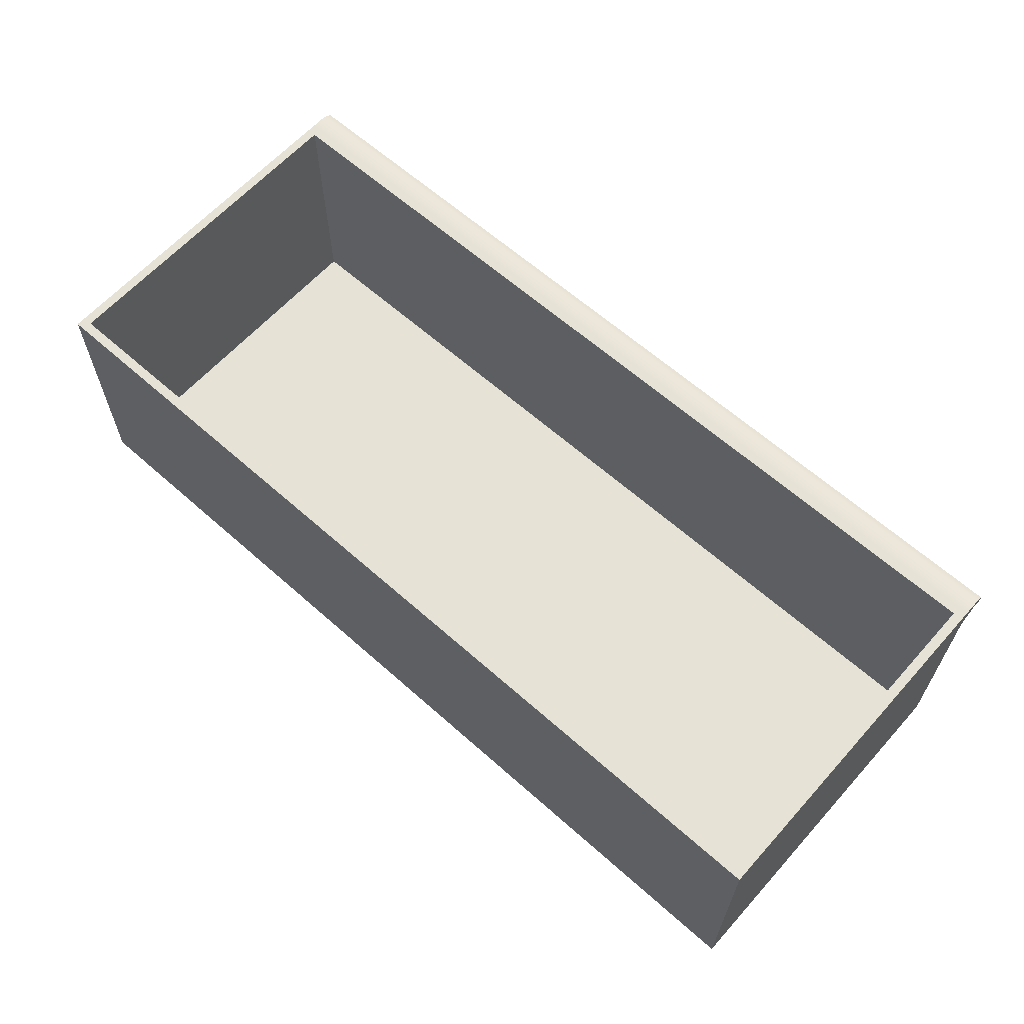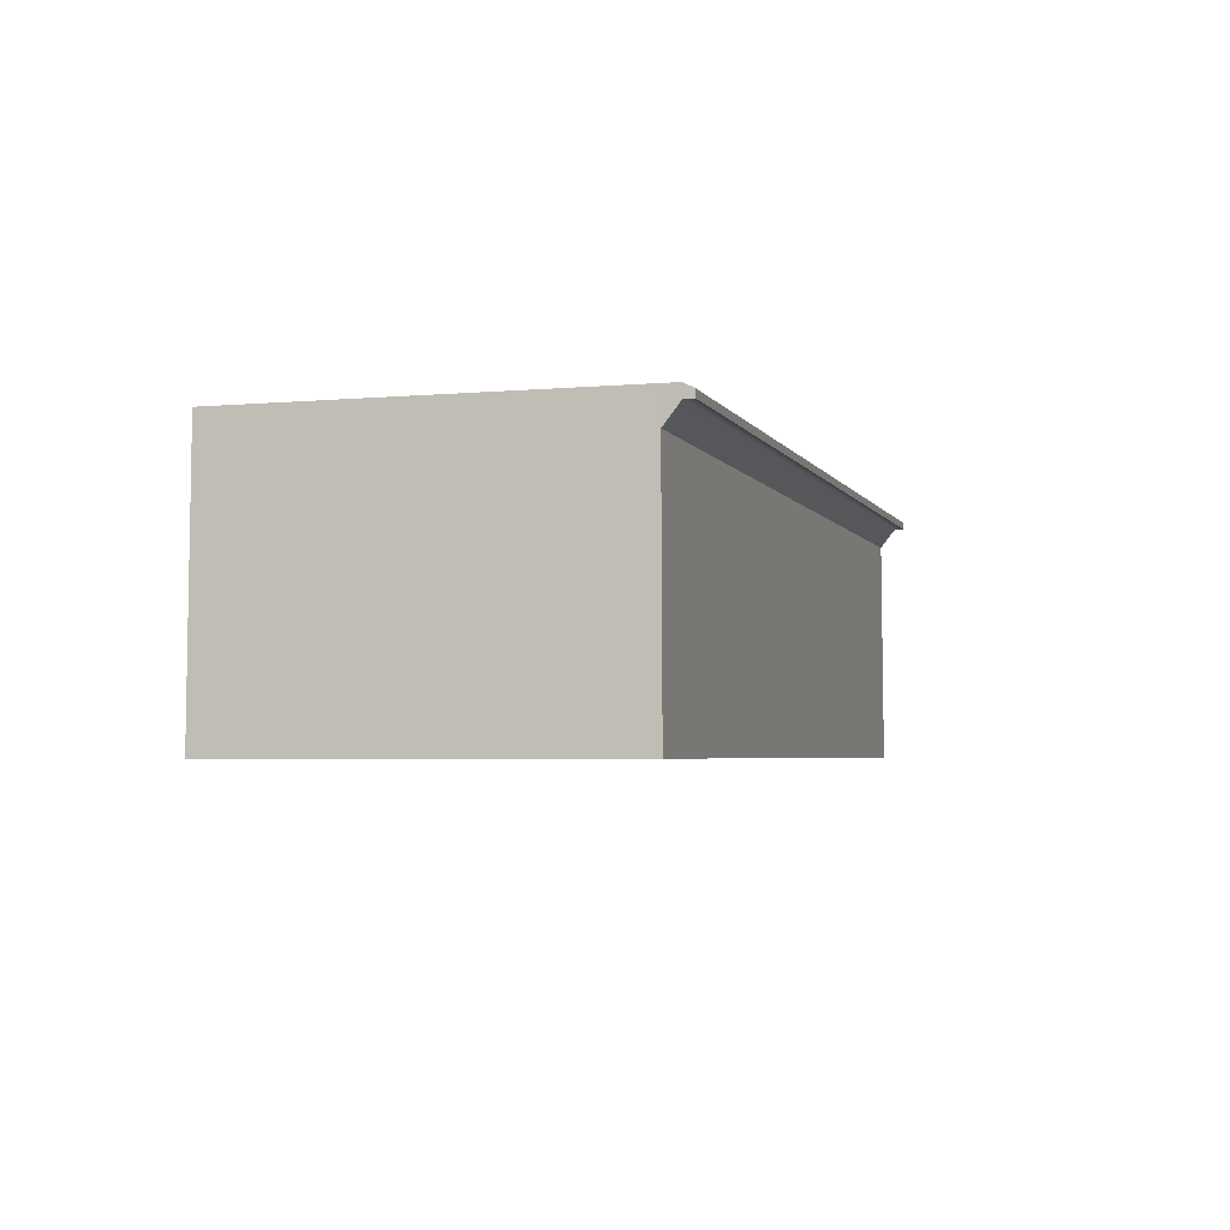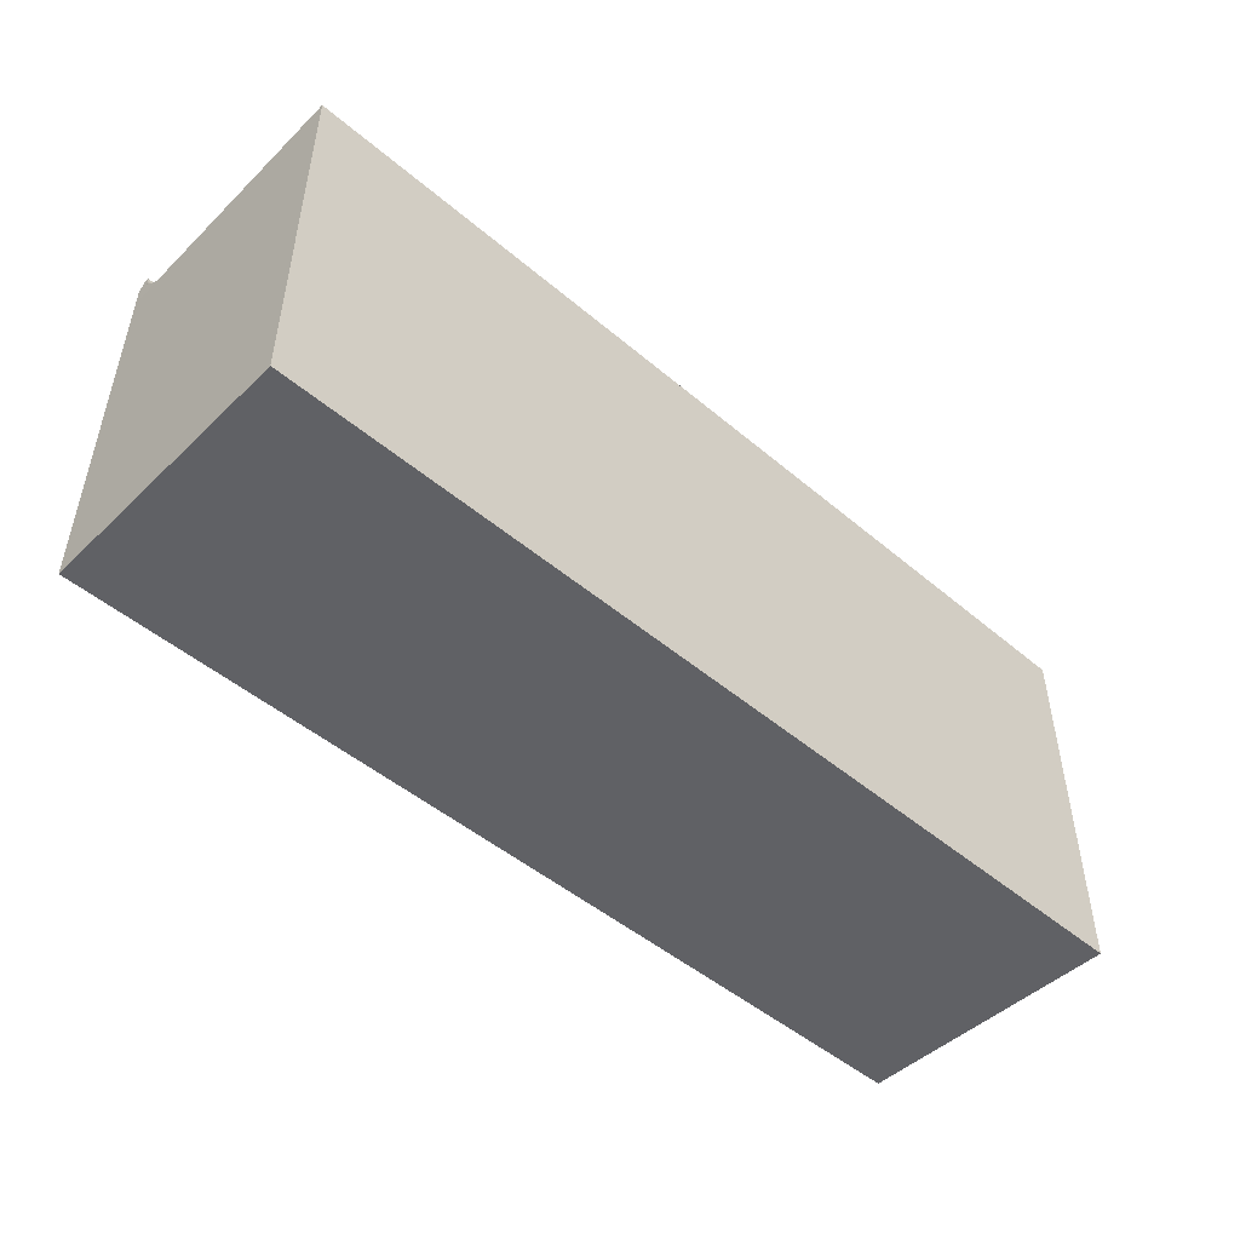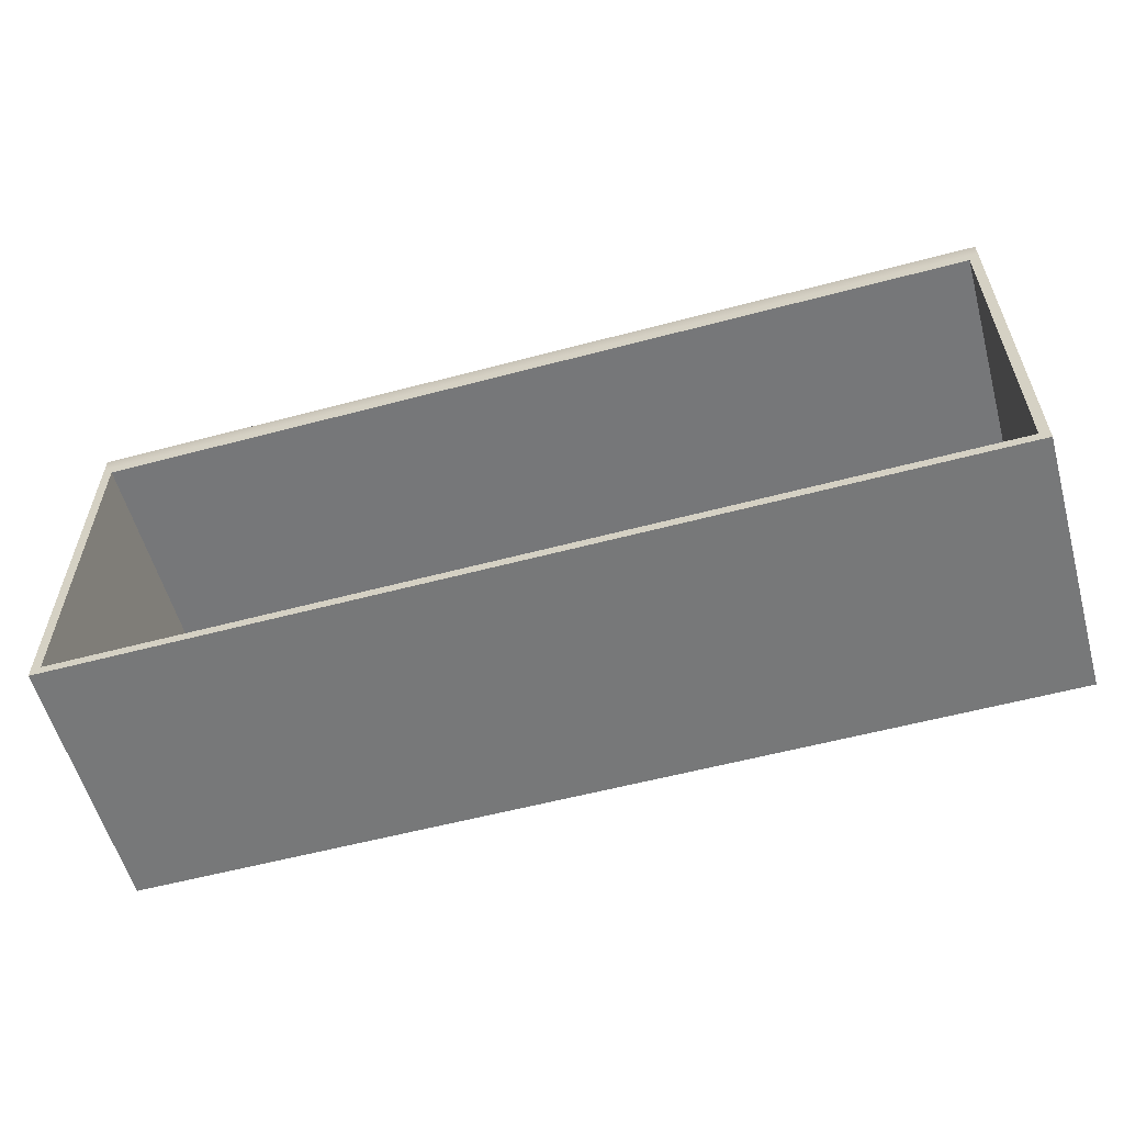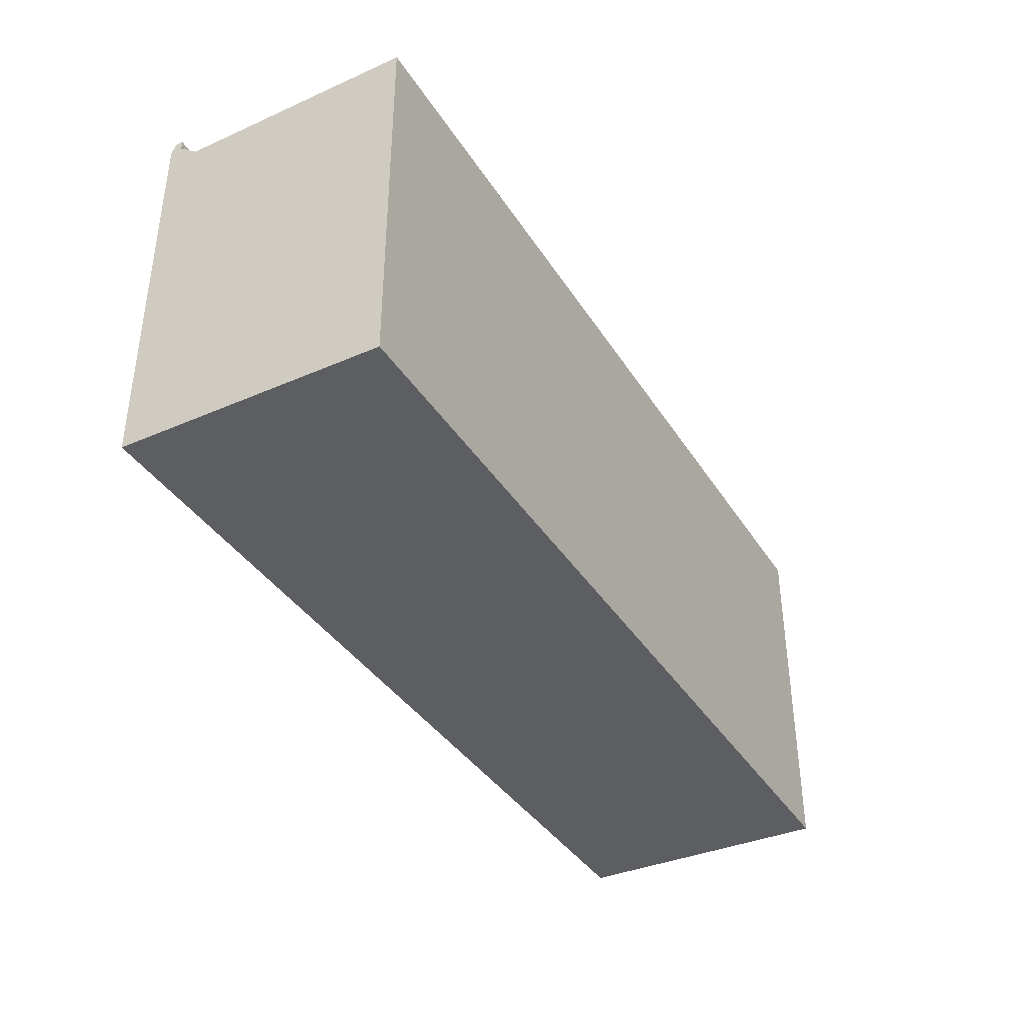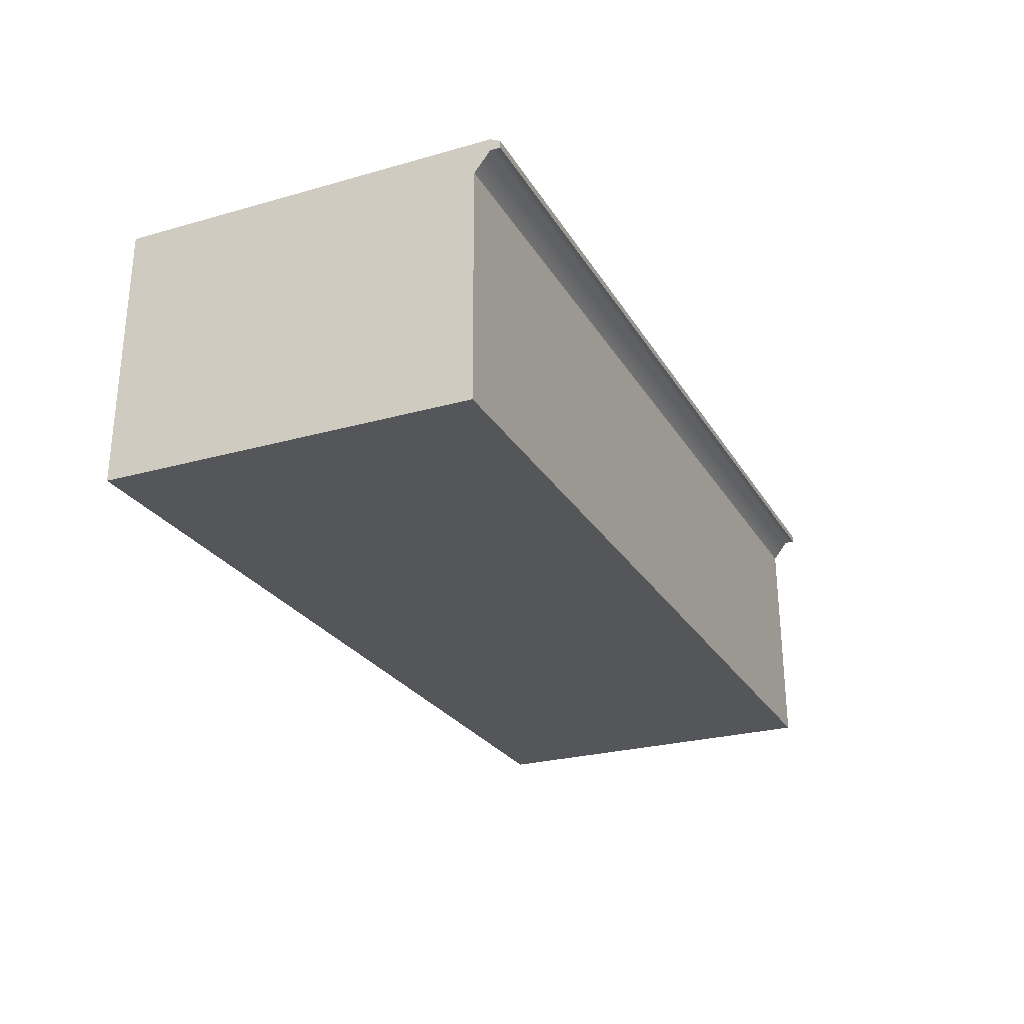
<metadata>
{"format":"obj","ext":"obj","renderer":"f3d","projection":"perspective","resolution":1024,"background":"white","views":[{"elev":63.1,"azim":-138.1,"up":"+Y"},{"elev":-3.7,"azim":-73.4,"up":"+Y"},{"elev":-48.3,"azim":-43.4,"up":"+Z"},{"elev":-57.1,"azim":-164.5,"up":"+Z"},{"elev":-38.1,"azim":-61.1,"up":"+Z"},{"elev":-25.7,"azim":-65.7,"up":"+Y"}]}
</metadata>
<code>
v -42.11 56.22 66.77
v 42.11 56.22 66.77
v -42.11 56.88 66.77
v 42.11 56.88 66.77
v -42.11 57.34 64.43
v 42.11 57.34 64.43
v -42.11 54.38 64.43
v 42.11 54.38 64.43
v -42.11 56.22 65.88
v -42.11 57.34 65.88
v 42.11 57.34 65.88
v 42.11 56.22 65.88
v -41.22 34.2 31.87
v 41.22 34.2 31.87
v -41.22 57.34 31.87
v 41.22 57.34 31.87
v -41.22 34.2 63.53
v 41.22 34.2 63.53
v -41.22 57.34 63.53
v 41.22 57.34 63.53
v -42.25 33.16 30.84
v 42.25 33.16 30.84
v 42.11 57.34 30.98
v -42.11 57.34 30.98
v -42.25 33.16 64.57
v 42.25 33.16 64.57
v -42.11 57.34 64.43
v 42.11 57.34 64.43
f 1 2 4 3
f 10 11 6 5
f 7 8 12 9
f 12 8 6 11
f 7 9 10 5
f 9 1 3 10
f 3 4 11 10
f 2 12 11 4
f 9 12 2 1
f 21 24 23 22
f 22 26 25 21
f 26 28 27 25
f 27 24 21 25
f 23 28 26 22
f 13 14 16 15
f 14 13 17 18
f 18 17 19 20
f 19 17 13 15
f 16 14 18 20
f 16 23 24 15
f 19 27 28 20
f 15 24 27 19
f 20 28 23 16

</code>
